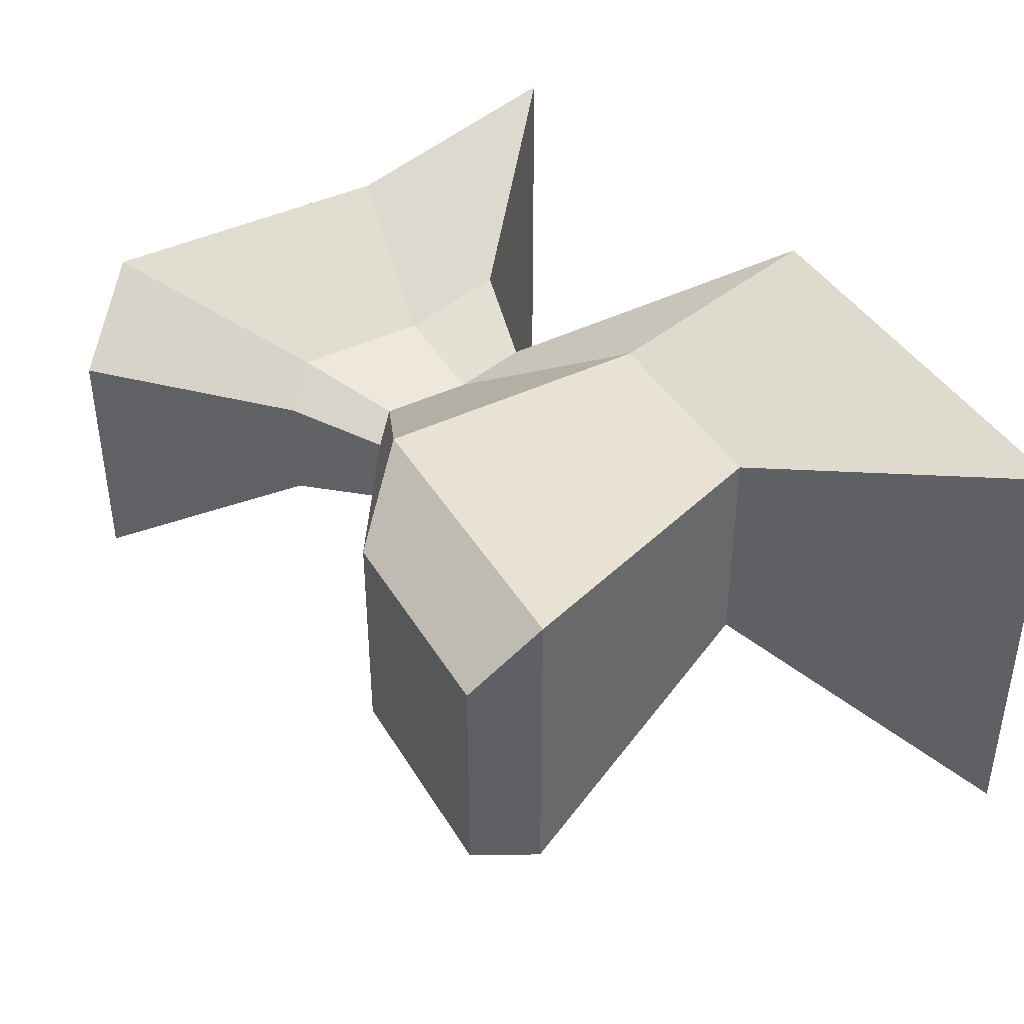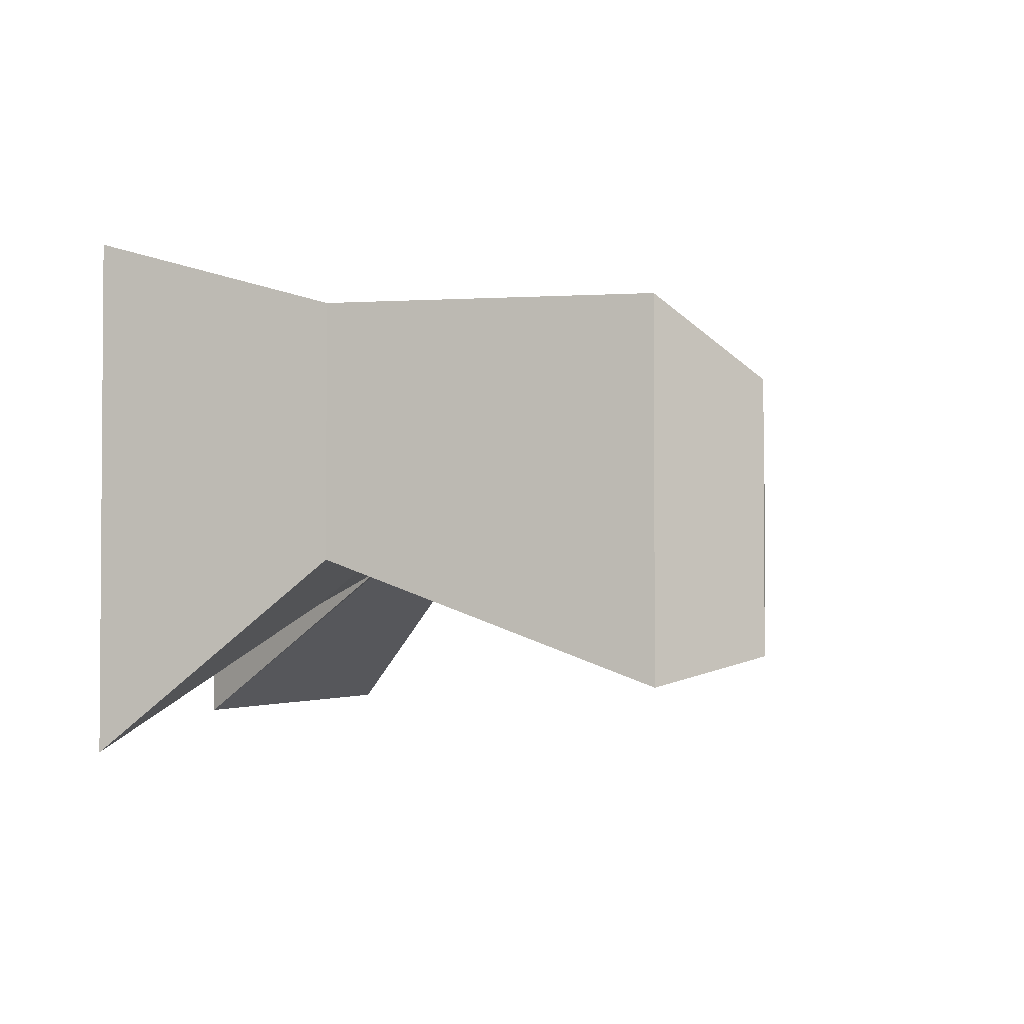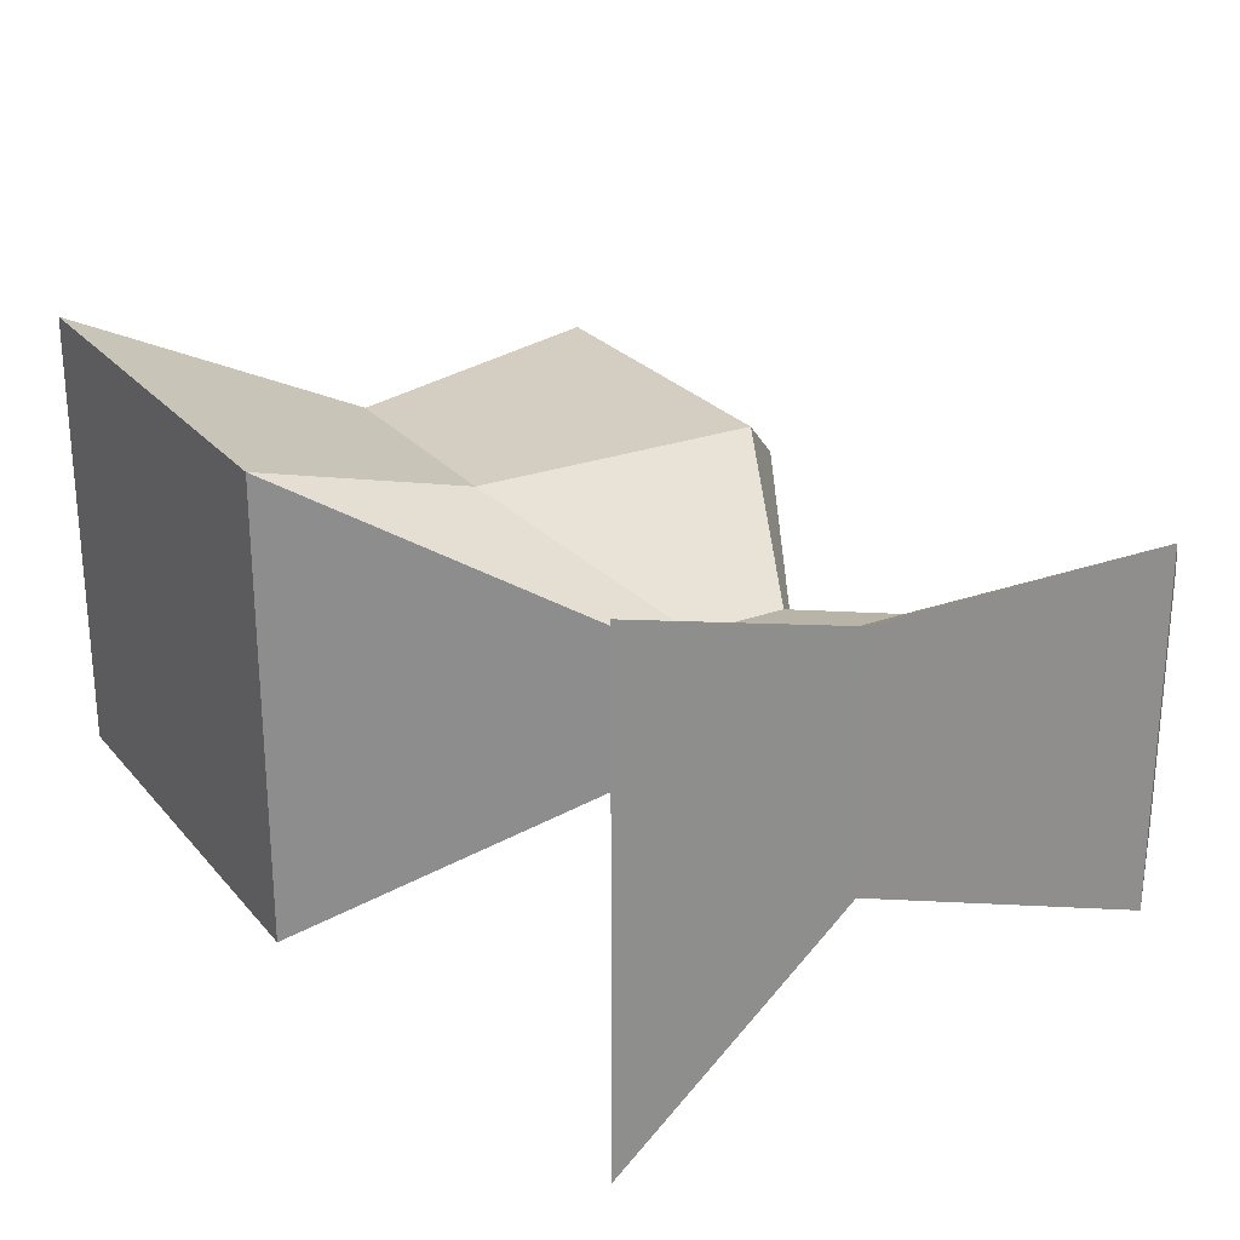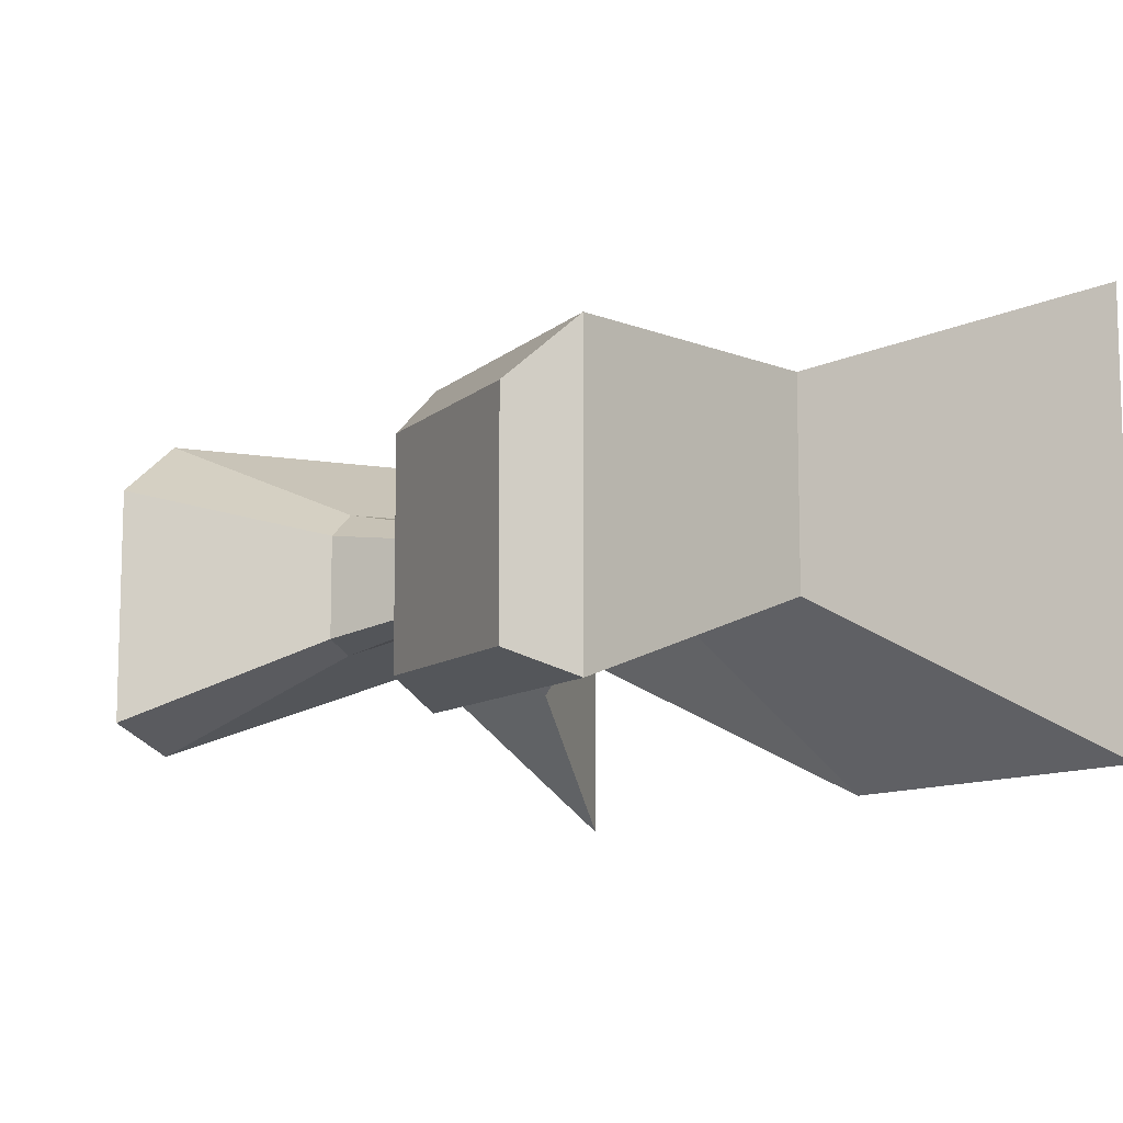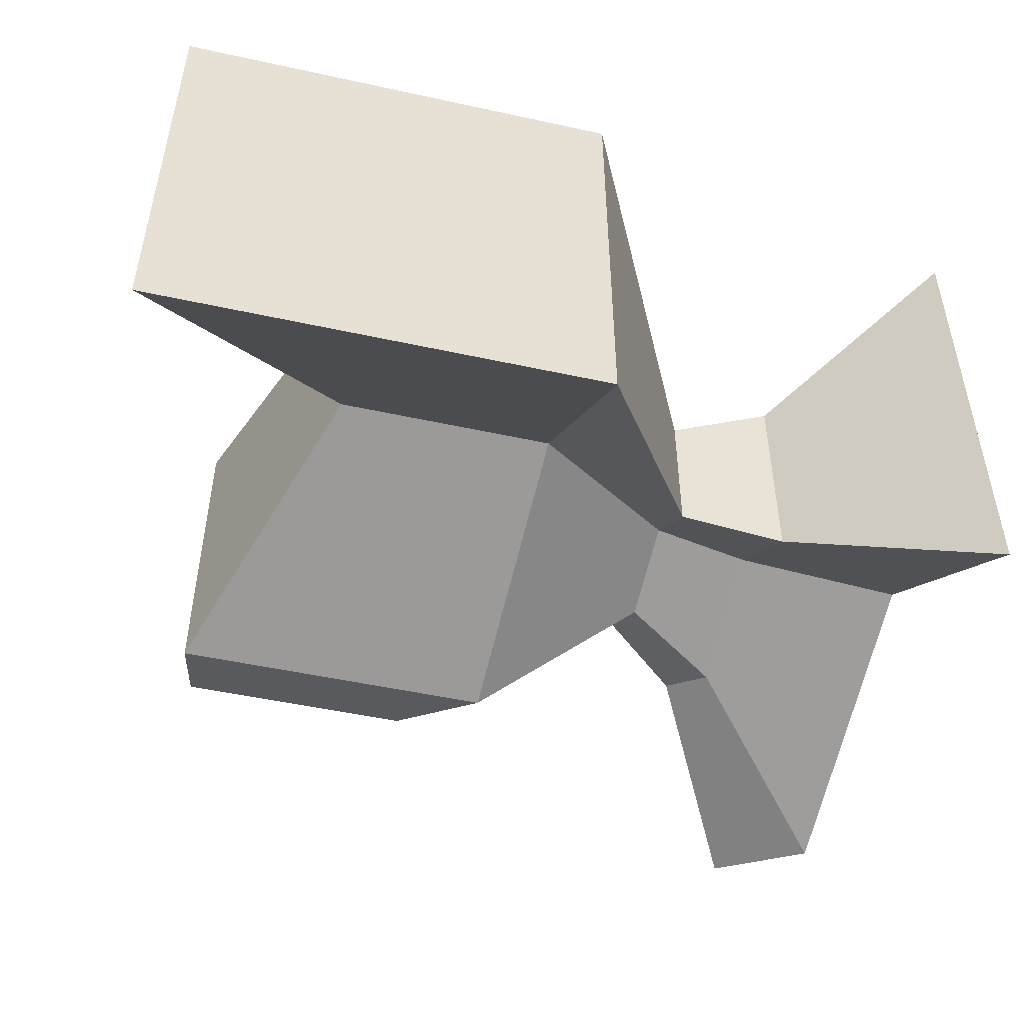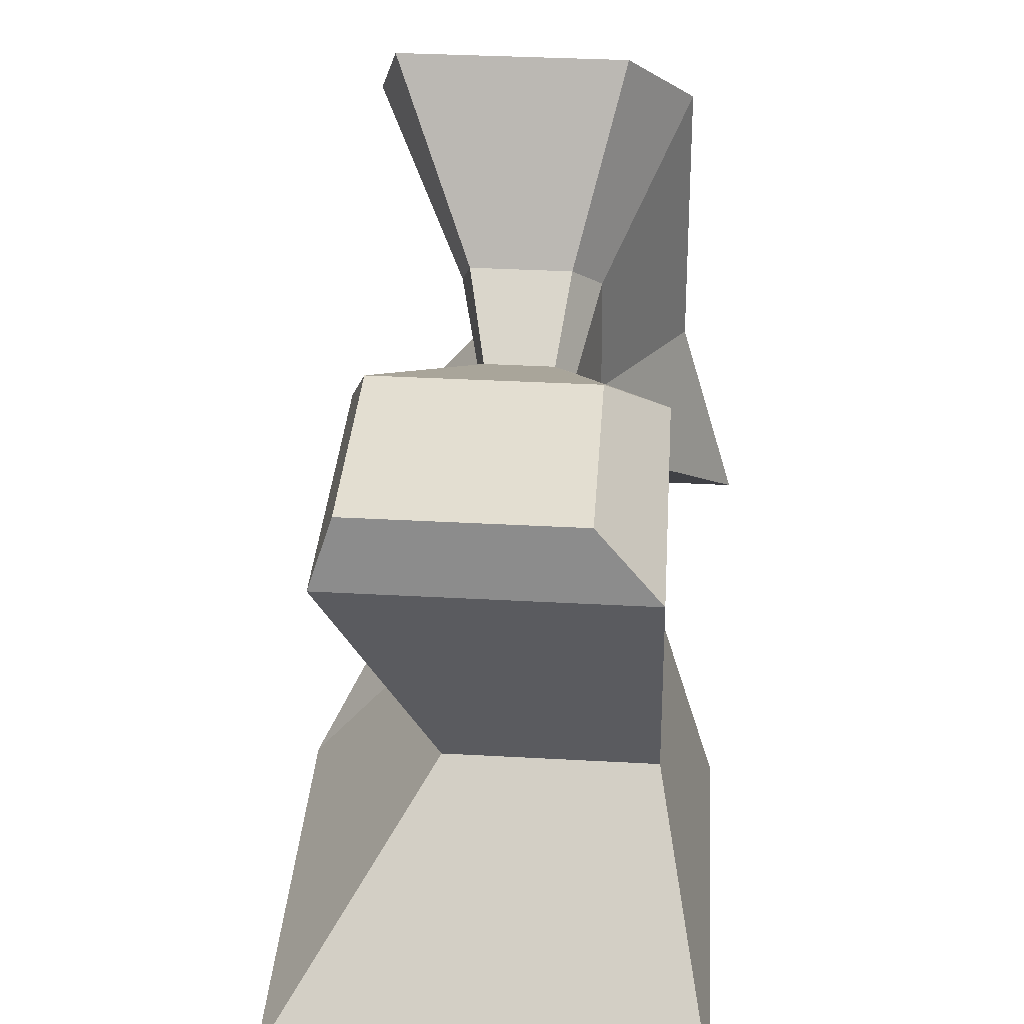
<metadata>
{"format":"obj","ext":"obj","renderer":"f3d","projection":"perspective","resolution":1024,"background":"white","views":[{"elev":40.7,"azim":-118.1,"up":"+Z"},{"elev":-2.5,"azim":109.4,"up":"+Z"},{"elev":25.5,"azim":59.6,"up":"+Z"},{"elev":-9.8,"azim":-116.5,"up":"+Z"},{"elev":-49.5,"azim":-13.6,"up":"+Z"},{"elev":36.2,"azim":-85.9,"up":"+Y"}]}
</metadata>
<code>
o Cube
v -0.1047 0.01827 -0.1605
v -0.0948 -0.2037 -0.336
v -0.1047 0.01827 0.06928
v -0.0948 -0.2037 0.1328
v -0.3345 0.01827 -0.1605
v -0.5635 -0.2037 -0.336
v -0.3345 0.01827 0.06928
v -0.5635 -0.2037 0.1328
v -0.1134 0.319 -0.2708
v -0.1134 0.319 0.06486
v -0.449 0.319 -0.2708
v -0.449 0.319 0.06486
v -0.1927 0.3958 -0.2454
v -0.1927 0.3958 -0.003951
v -0.4342 0.3958 -0.2454
v -0.4342 0.3958 -0.003951
v 0.06012 0.1474 -0.1157
v 0.0634 0.0741 -0.1737
v 0.06012 0.1474 -0.0399
v 0.0634 0.0741 -0.01894
v 0.05727 0.2467 -0.1522
v 0.05727 0.2467 -0.04136
v 0.03107 0.2721 -0.1438
v 0.03107 0.2721 -0.06407
v 0.1651 0.1602 -0.1258
v 0.1699 0.05355 -0.21
v 0.1651 0.1602 -0.01543
v 0.1699 0.05355 0.01506
v 0.161 0.3046 -0.1788
v 0.161 0.3046 -0.01755
v 0.1229 0.3415 -0.1666
v 0.1229 0.3415 -0.0506
v 0.3354 0.1375 -0.1661
v 0.3461 -0.1032 -0.3564
v 0.3354 0.1375 0.083
v 0.3461 -0.1032 0.1518
v 0.326 0.4635 -0.2857
v 0.326 0.4635 0.07821
v 0.2399 0.5468 -0.2582
v 0.2399 0.5468 0.003607
f 7 10 12
f 4 7 8
f 8 5 6
f 2 8 6
f 1 18 2
f 5 2 6
f 11 13 9
f 5 12 11
f 3 20 19
f 5 9 1
f 15 14 13
f 10 24 14
f 11 16 15
f 12 14 16
f 23 32 31
f 22 32 24
f 18 25 26
f 4 18 20
f 10 19 22
f 9 23 21
f 14 23 13
f 1 21 17
f 30 40 32
f 26 33 34
f 29 33 25
f 22 27 30
f 18 28 20
f 20 27 19
f 21 31 29
f 21 25 17
f 33 36 34
f 33 38 35
f 37 40 38
f 31 40 39
f 30 35 38
f 26 36 28
f 28 35 27
f 31 37 29
f 7 3 10
f 4 3 7
f 8 7 5
f 2 4 8
f 1 17 18
f 5 1 2
f 11 15 13
f 5 7 12
f 3 4 20
f 5 11 9
f 15 16 14
f 10 22 24
f 11 12 16
f 12 10 14
f 23 24 32
f 22 30 32
f 18 17 25
f 4 2 18
f 10 3 19
f 9 13 23
f 14 24 23
f 1 9 21
f 30 38 40
f 26 25 33
f 29 37 33
f 22 19 27
f 18 26 28
f 20 28 27
f 21 23 31
f 21 29 25
f 33 35 36
f 33 37 38
f 37 39 40
f 31 32 40
f 30 27 35
f 26 34 36
f 28 36 35
f 31 39 37

</code>
